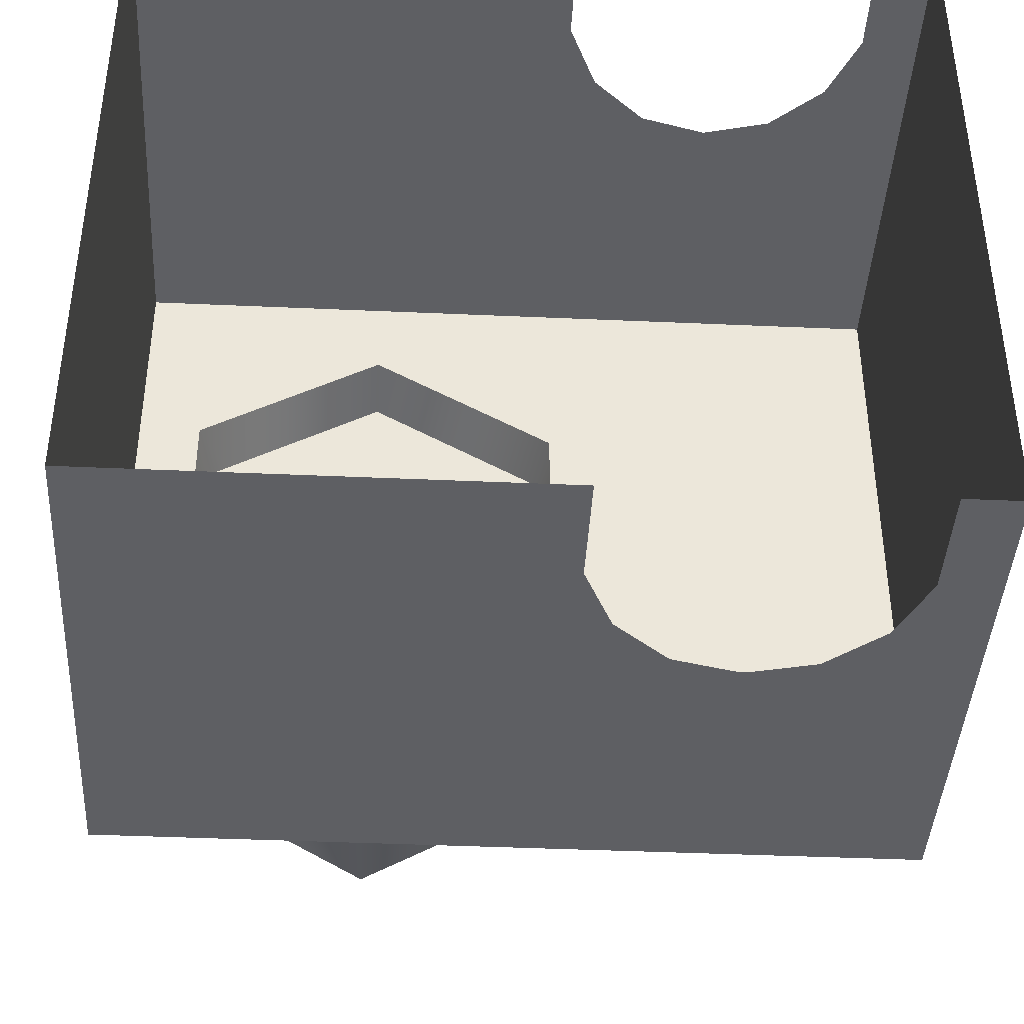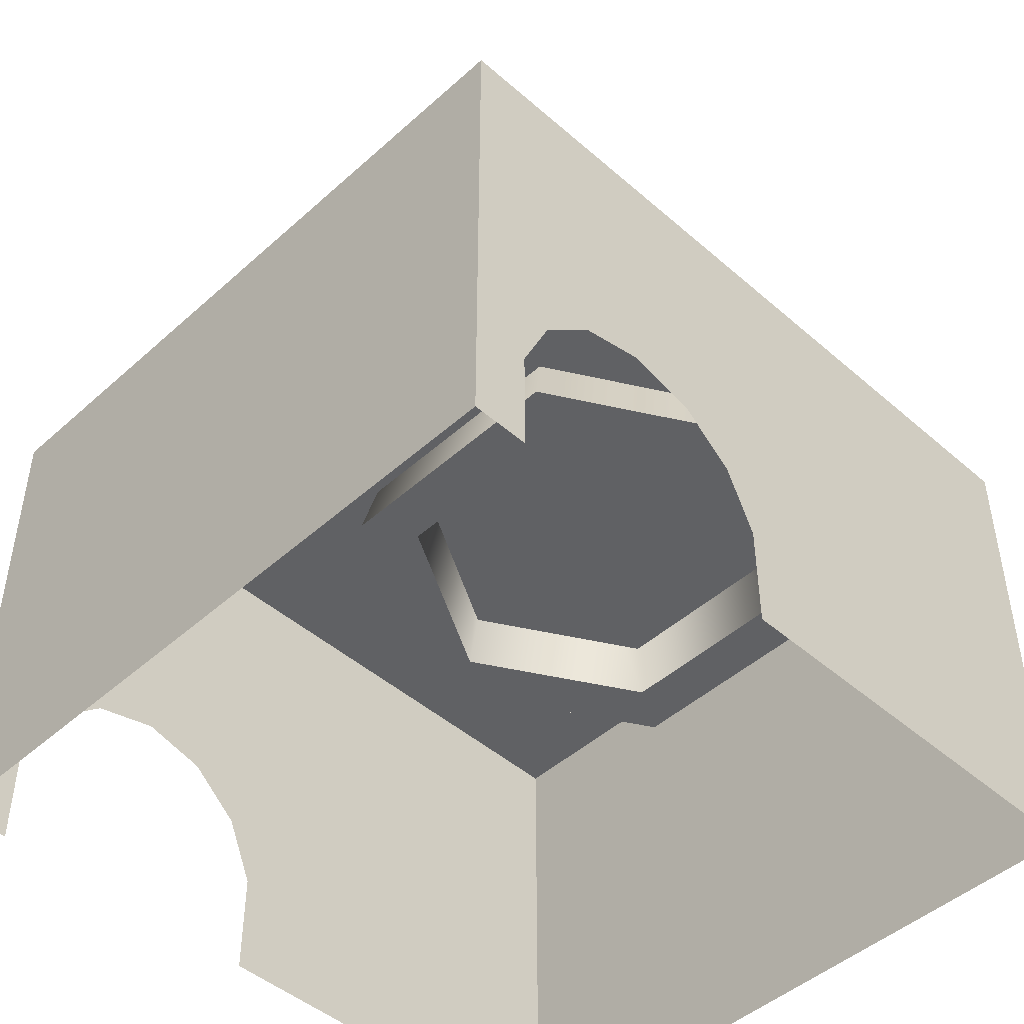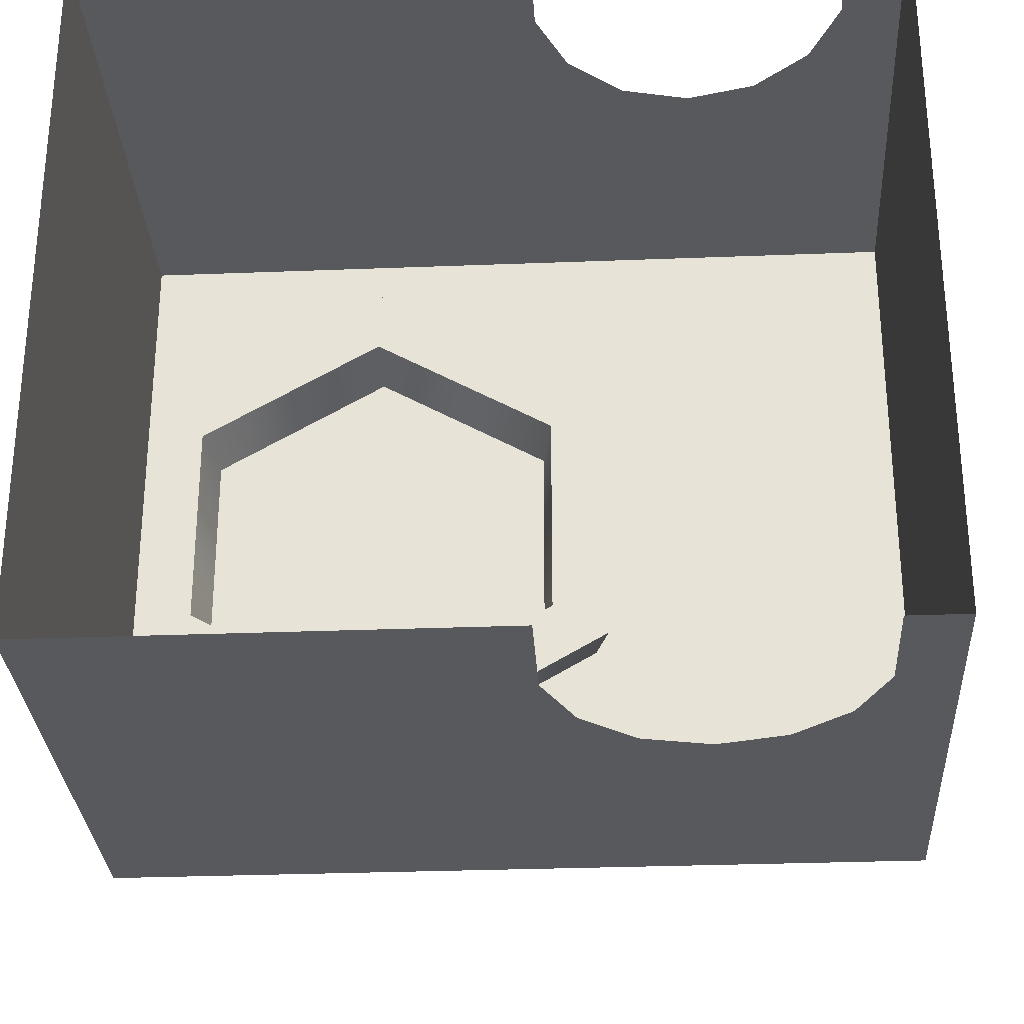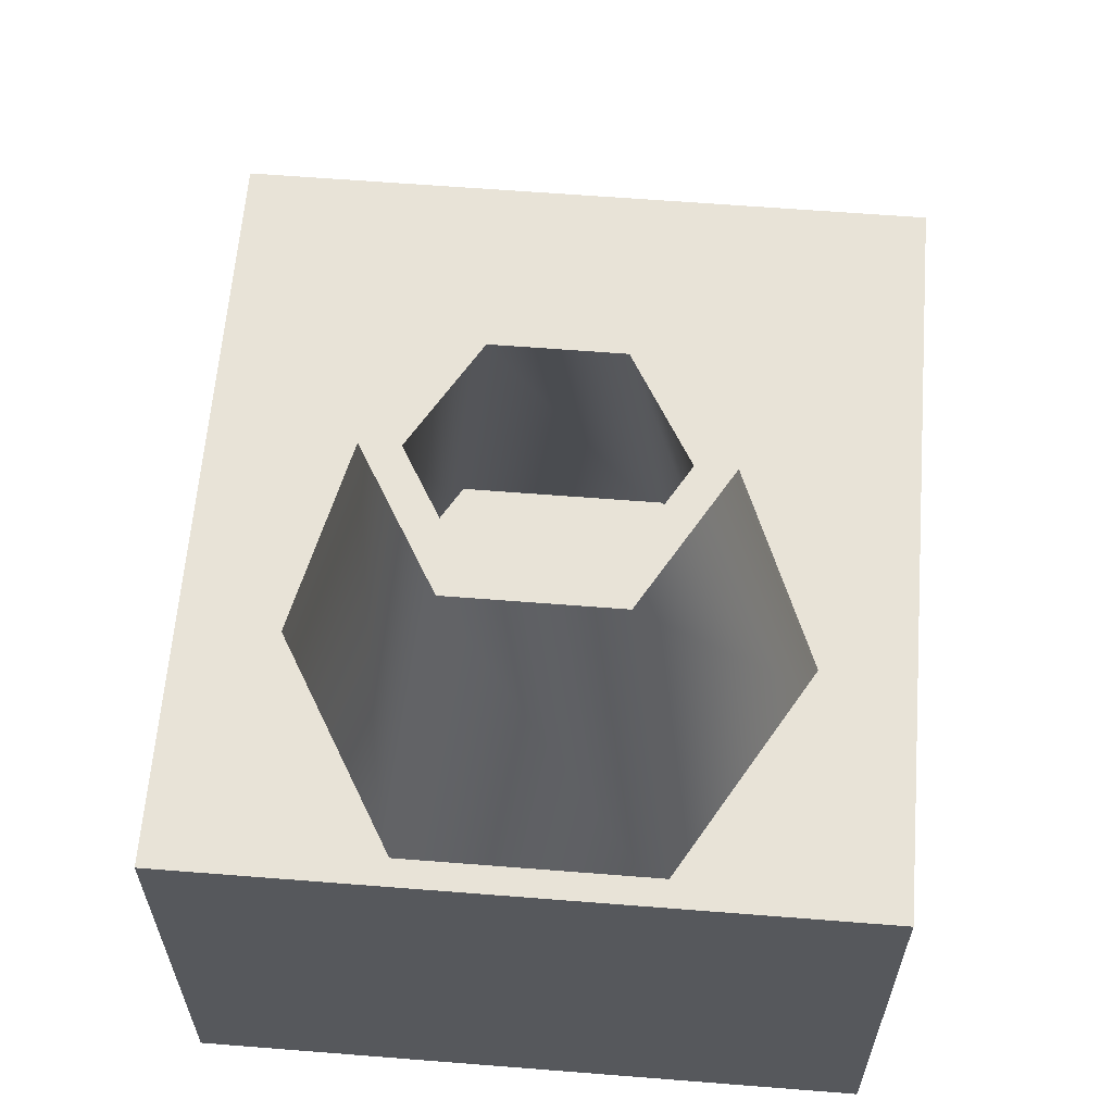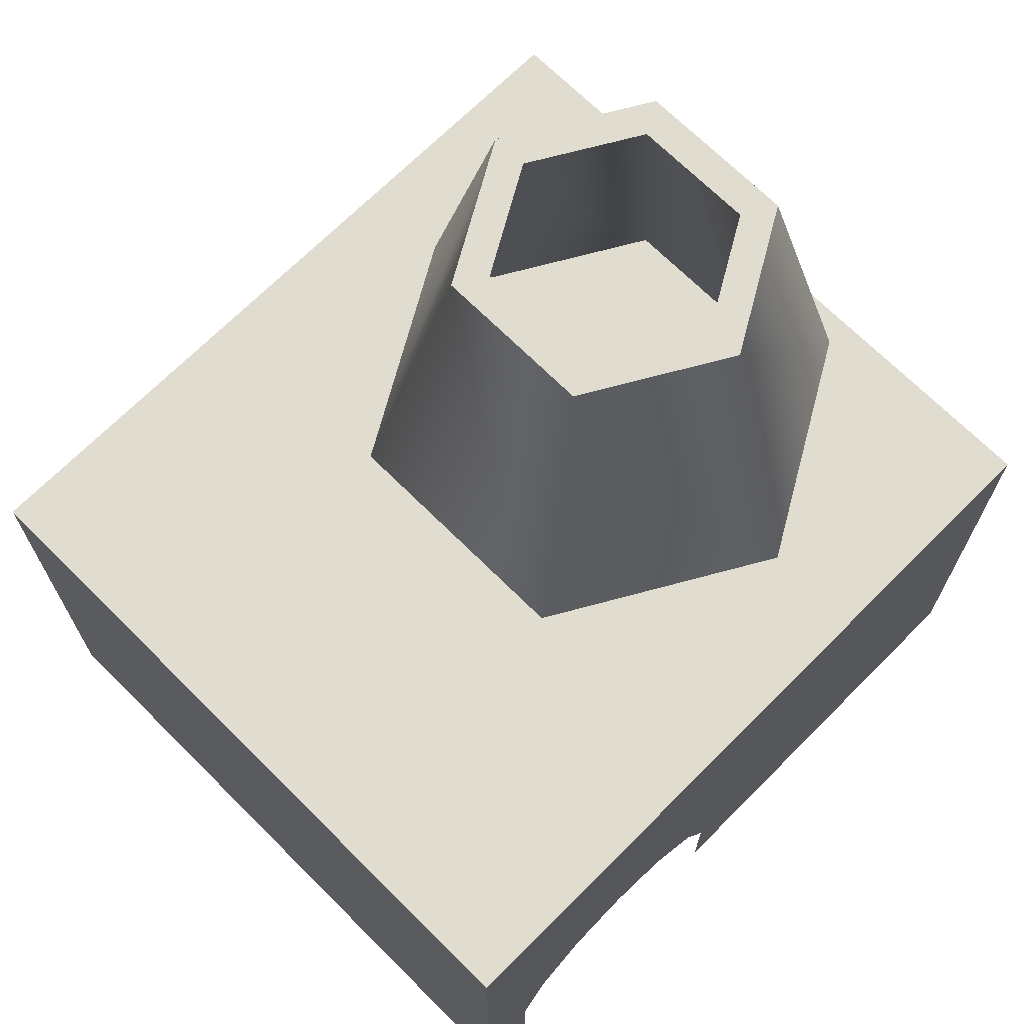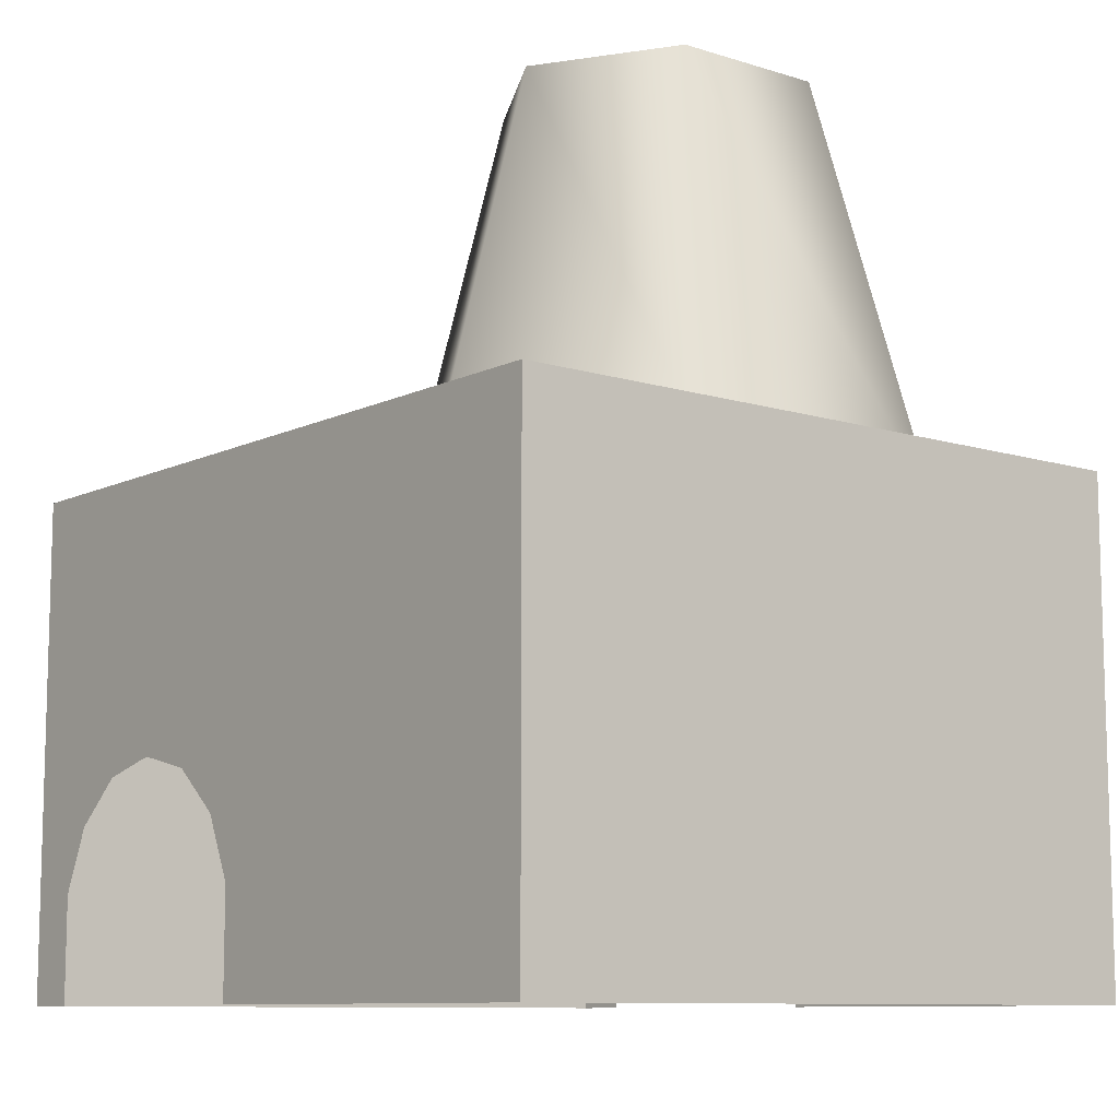
<metadata>
{"format":"obj","ext":"obj","renderer":"f3d","projection":"perspective","resolution":1024,"background":"white","views":[{"elev":-41.3,"azim":-3.1,"up":"+Z"},{"elev":-46.9,"azim":135.4,"up":"+Y"},{"elev":-29.7,"azim":3.3,"up":"+Z"},{"elev":61.7,"azim":-85.4,"up":"+Y"},{"elev":69.6,"azim":134.9,"up":"+Y"},{"elev":-9.8,"azim":-128.9,"up":"+Y"}]}
</metadata>
<code>
v 0.1353 1.164 -0.3656
v 0.2759 1.164 -0.4468
v 0.2759 1.164 -0.4468
v 0.02487 2.25 -0.3019
v 0.02487 2.25 -0.3019
v -0.05718 2.25 -0.2545
v -0.05718 2.25 -0.2545
v 0.1353 1.164 -0.3656
v 0.1353 1.164 0.1675
v 0.2759 1.164 0.2487
v 0.2759 1.164 0.2487
v 0.02487 2.25 0.1038
v 0.02487 2.25 0.1038
v -0.05718 2.25 0.0564
v -0.05718 2.25 0.0564
v 0.1353 1.164 0.1675
v -0.3264 1.164 0.4341
v -0.3264 1.164 0.5965
v -0.3264 1.164 0.5965
v -0.3264 2.25 0.3066
v -0.3264 2.25 0.3066
v -0.3264 2.25 0.2119
v -0.3264 2.25 0.2119
v -0.3264 1.164 0.4341
v -0.7881 1.164 0.1675
v -0.9288 1.164 0.2487
v -0.9288 1.164 0.2487
v -0.6777 2.25 0.1038
v -0.6777 2.25 0.1038
v -0.5957 2.25 0.0564
v -0.5957 2.25 0.0564
v -0.7881 1.164 0.1675
v -0.7881 1.164 -0.3656
v -0.9288 1.164 -0.4468
v -0.9288 1.164 -0.4468
v -0.6777 2.25 -0.3019
v -0.6777 2.25 -0.3019
v -0.5957 2.25 -0.2545
v -0.5957 2.25 -0.2545
v -0.7881 1.164 -0.3656
v -0.3264 1.164 -0.6322
v -0.3264 1.164 -0.7946
v -0.3264 1.164 -0.7946
v -0.3264 2.25 -0.5047
v -0.3264 2.25 -0.5047
v -0.3264 2.25 -0.41
v -0.3264 2.25 -0.41
v -0.3264 1.164 -0.6322
f 1 2 10 9
f 3 4 12 11
f 5 6 14 13
f 7 8 16 15
f 9 10 18 17
f 11 12 20 19
f 13 14 22 21
f 15 16 24 23
f 17 18 26 25
f 19 20 28 27
f 21 22 30 29
f 23 24 32 31
f 25 26 34 33
f 27 28 36 35
f 29 30 38 37
f 31 32 40 39
f 33 34 42 41
f 35 36 44 43
f 37 38 46 45
f 39 40 48 47
f 41 42 2 1
f 43 44 4 3
f 45 46 6 5
f 47 48 8 7
v -0.9655 0.01026 -1.016
v -0.9655 1.316 -1.016
v 1.034 0.01026 -1.016
v 1.034 1.316 -1.016
v 1.034 0.01026 0.7967
v 1.034 1.316 0.7967
v -0.9655 0.01026 0.7967
v -0.9655 1.316 0.7967
v 0.1402 0.01026 -1.016
v 0.1394 0.01026 0.7967
v 0.8899 0.01026 -1.016
v 0.8907 0.01026 0.7967
v 0.3488 0.5683 -1.016
v 0.1402 0.2879 -1.016
v 0.4648 0.5967 -1.016
v 0.2148 0.4537 -1.016
v 0.4907 0.6029 -1.016
v 0.4997 0.6049 -1.016
v 0.5045 0.6058 -1.016
v 0.5076 0.6064 -1.016
v 0.5099 0.6067 -1.016
v 0.5118 0.6069 -1.016
v 0.5135 0.607 -1.016
v 0.515 0.6071 -1.016
v 0.5166 0.607 -1.016
v 0.5183 0.6069 -1.016
v 0.5202 0.6067 -1.016
v 0.5225 0.6064 -1.016
v 0.5256 0.6058 -1.016
v 0.5304 0.6049 -1.016
v 0.5394 0.6029 -1.016
v 0.5653 0.5967 -1.016
v 0.8899 0.2879 -1.016
v 0.8153 0.4537 -1.016
v 0.6812 0.5683 -1.016
v 0.1394 0.2879 0.7967
v 0.3481 0.5683 0.7967
v 0.2141 0.4537 0.7967
v 0.5135 0.6088 0.7967
v 0.5143 0.609 0.7967
v 0.5146 0.6091 0.7967
v 0.5147 0.6091 0.7967
v 0.5148 0.6091 0.7967
v 0.5149 0.6092 0.7967
v 0.5149 0.6092 0.7967
v 0.515 0.6092 0.7967
v 0.515 0.6092 0.7967
v 0.5151 0.6092 0.7967
v 0.5151 0.6092 0.7967
v 0.5152 0.6092 0.7967
v 0.5153 0.6091 0.7967
v 0.5154 0.6091 0.7967
v 0.5155 0.6091 0.7967
v 0.5158 0.609 0.7967
v 0.5166 0.6088 0.7967
v 0.8907 0.2879 0.7967
v 0.816 0.4537 0.7967
v 0.682 0.5683 0.7967
f 62 57 49
f 64 62 49 50
f 51 59 81 52
f 52 81 82
f 61 64 50
f 52 82 83
f 61 50 63
f 52 83 80
f 63 50 52 65
f 52 80 79
f 52 79 78
f 66 65 52
f 52 78 77
f 67 66 52
f 52 77 76
f 68 67 52
f 52 76 75
f 69 68 52
f 52 75 74
f 70 69 52
f 52 74 73
f 71 70 52
f 52 73 72
f 52 72 71
f 51 52 54 53
f 55 58 84
f 60 53 54 104
f 105 104 54
f 55 84 86 56
f 106 105 54
f 56 86 85
f 103 106 54
f 56 85 87 54
f 102 103 54
f 54 87 88
f 101 102 54
f 54 88 89
f 100 101 54
f 54 89 90
f 99 100 54
f 54 90 91
f 98 99 54
f 54 91 92
f 97 98 54
f 54 92 93
f 96 97 54
f 54 93 94
f 95 96 54
f 94 95 54
f 55 56 50 49
f 50 56 54 52

</code>
